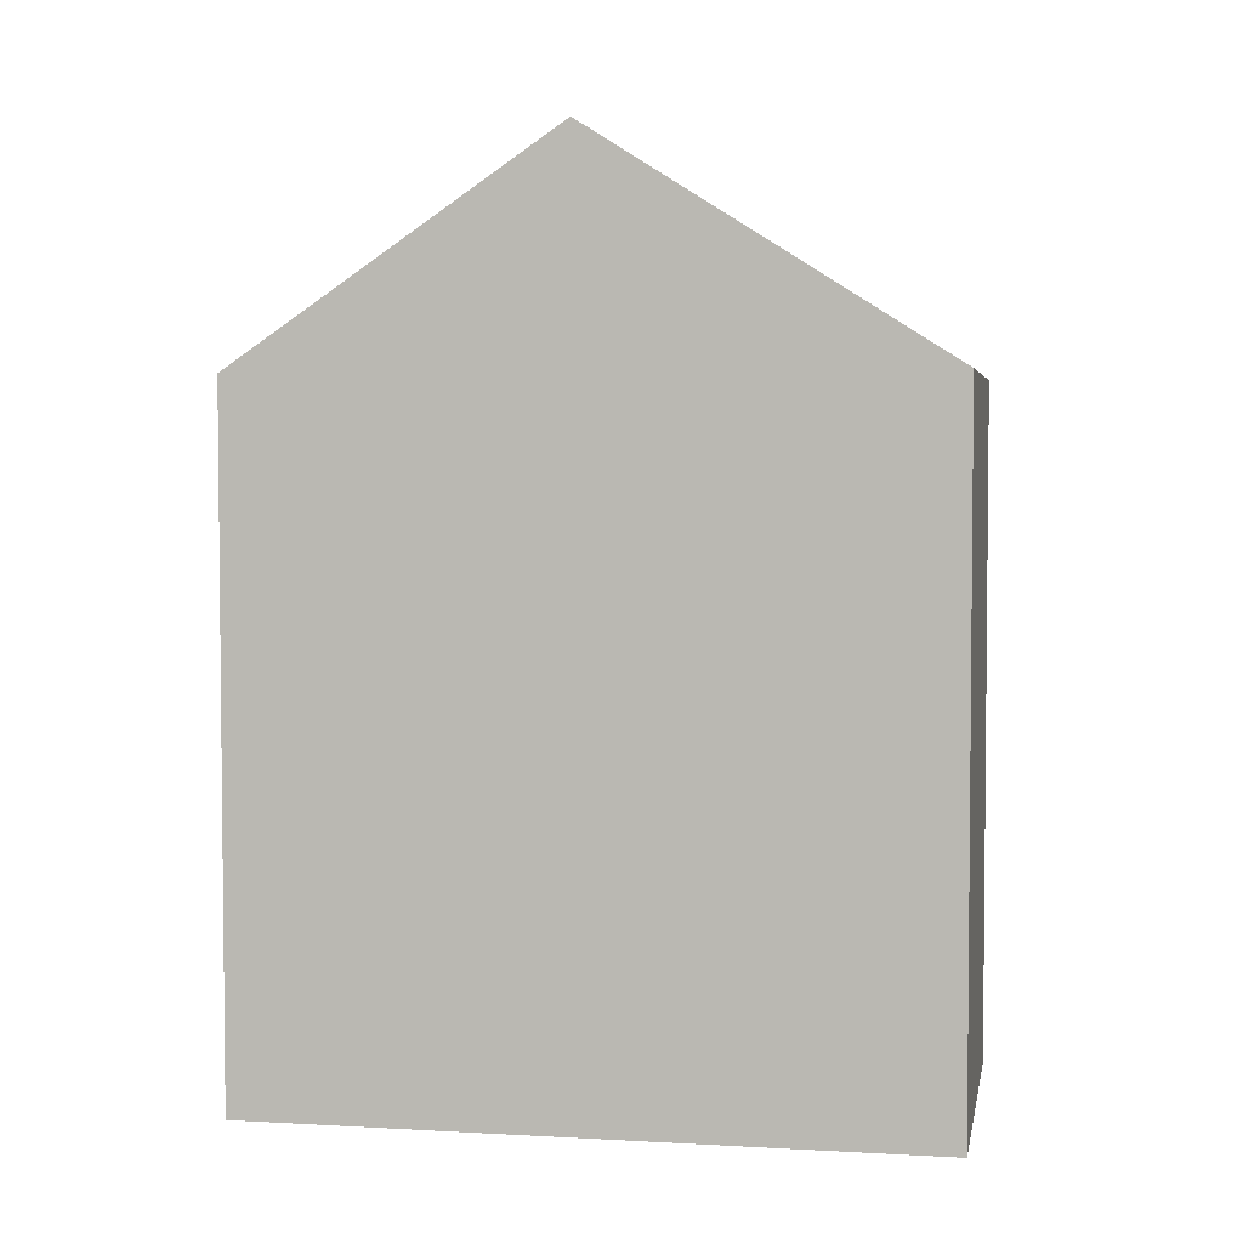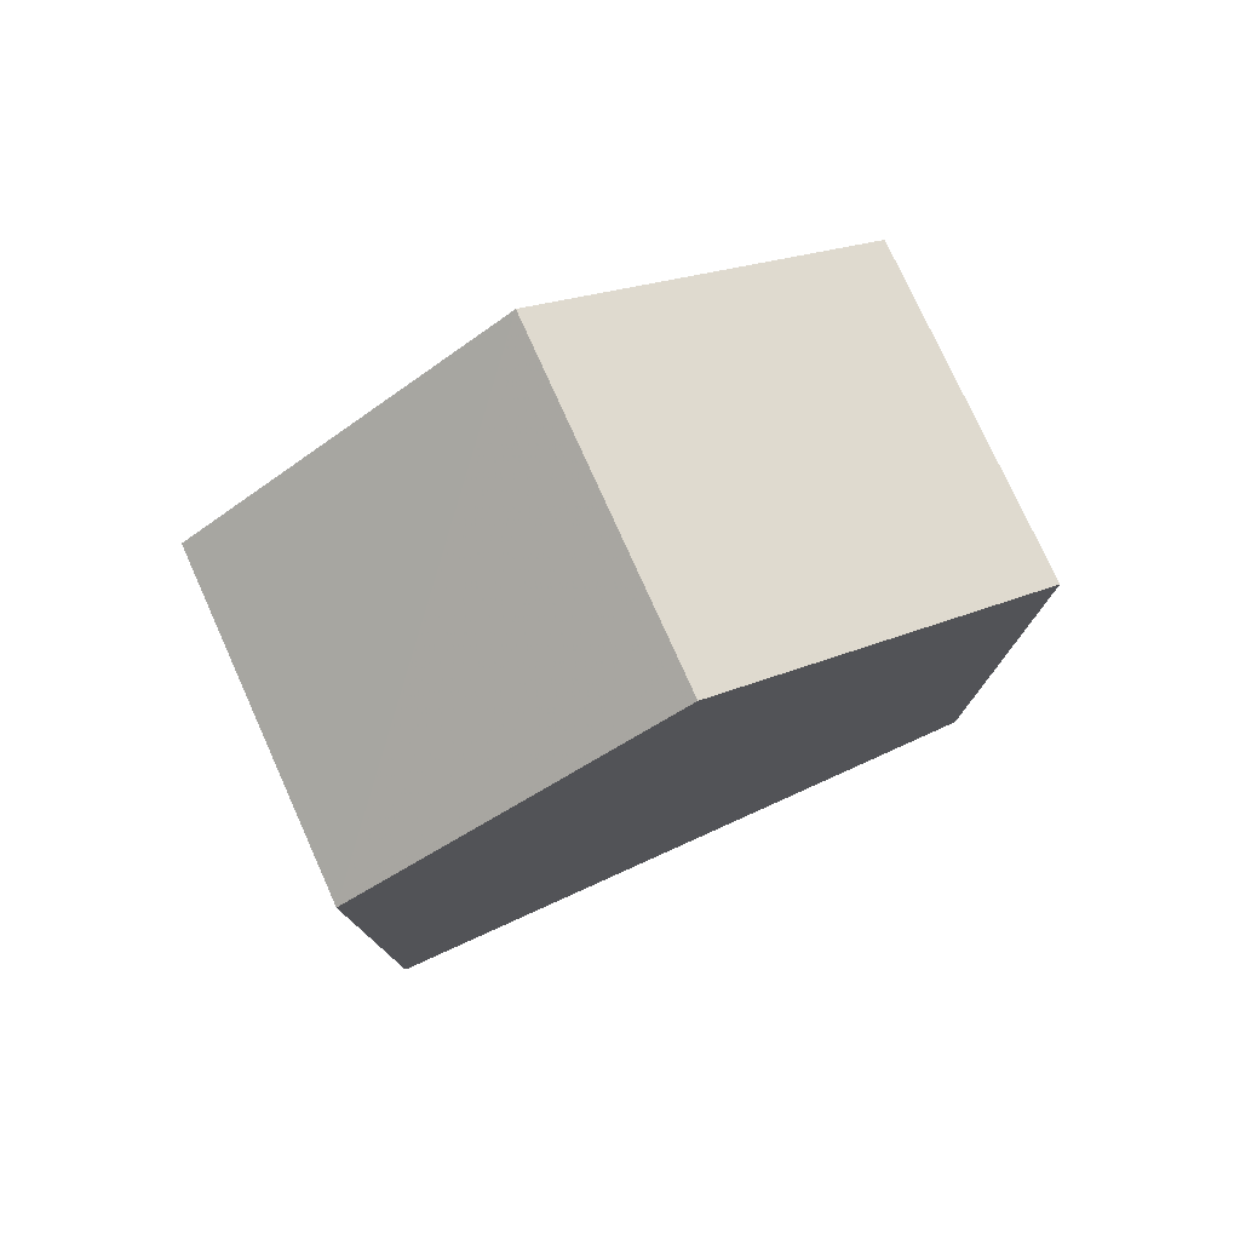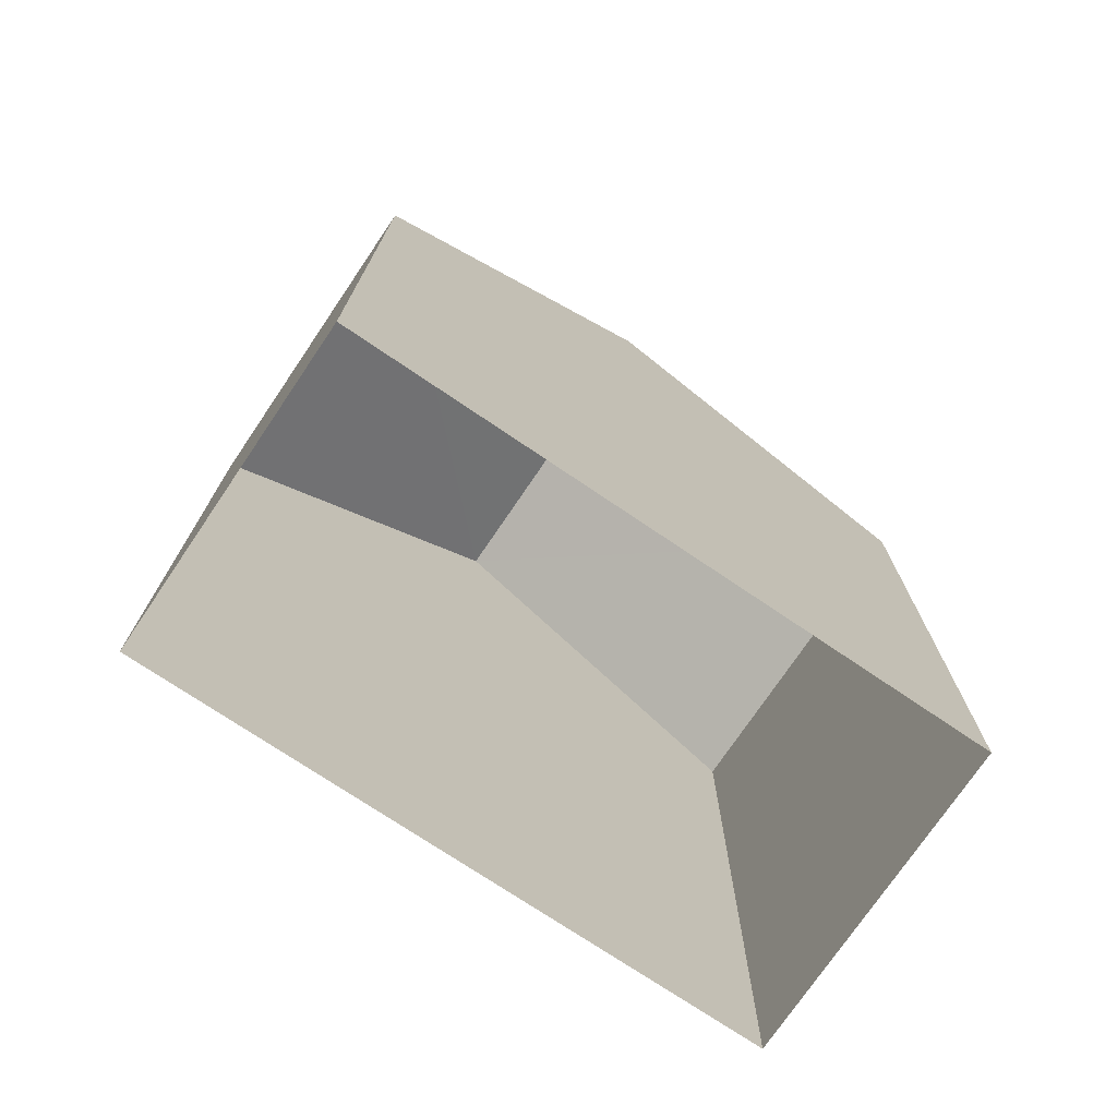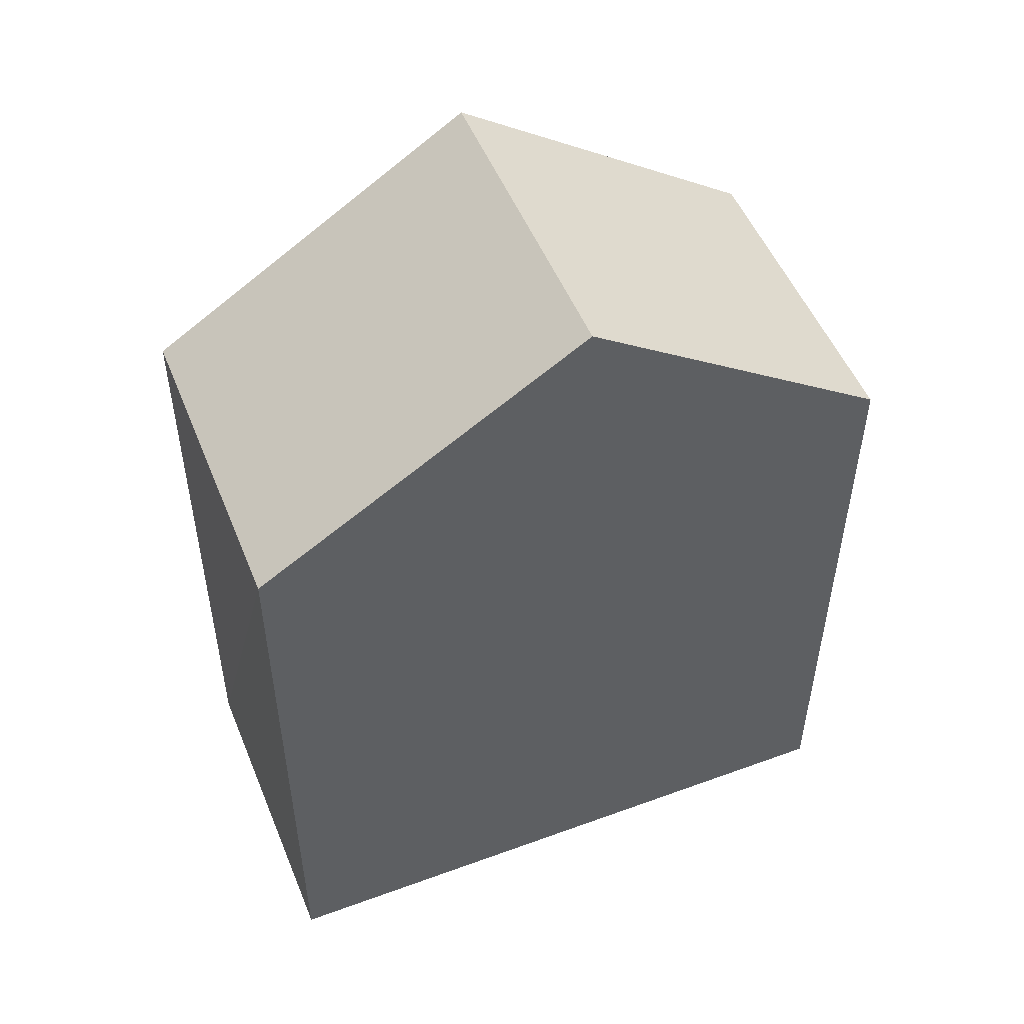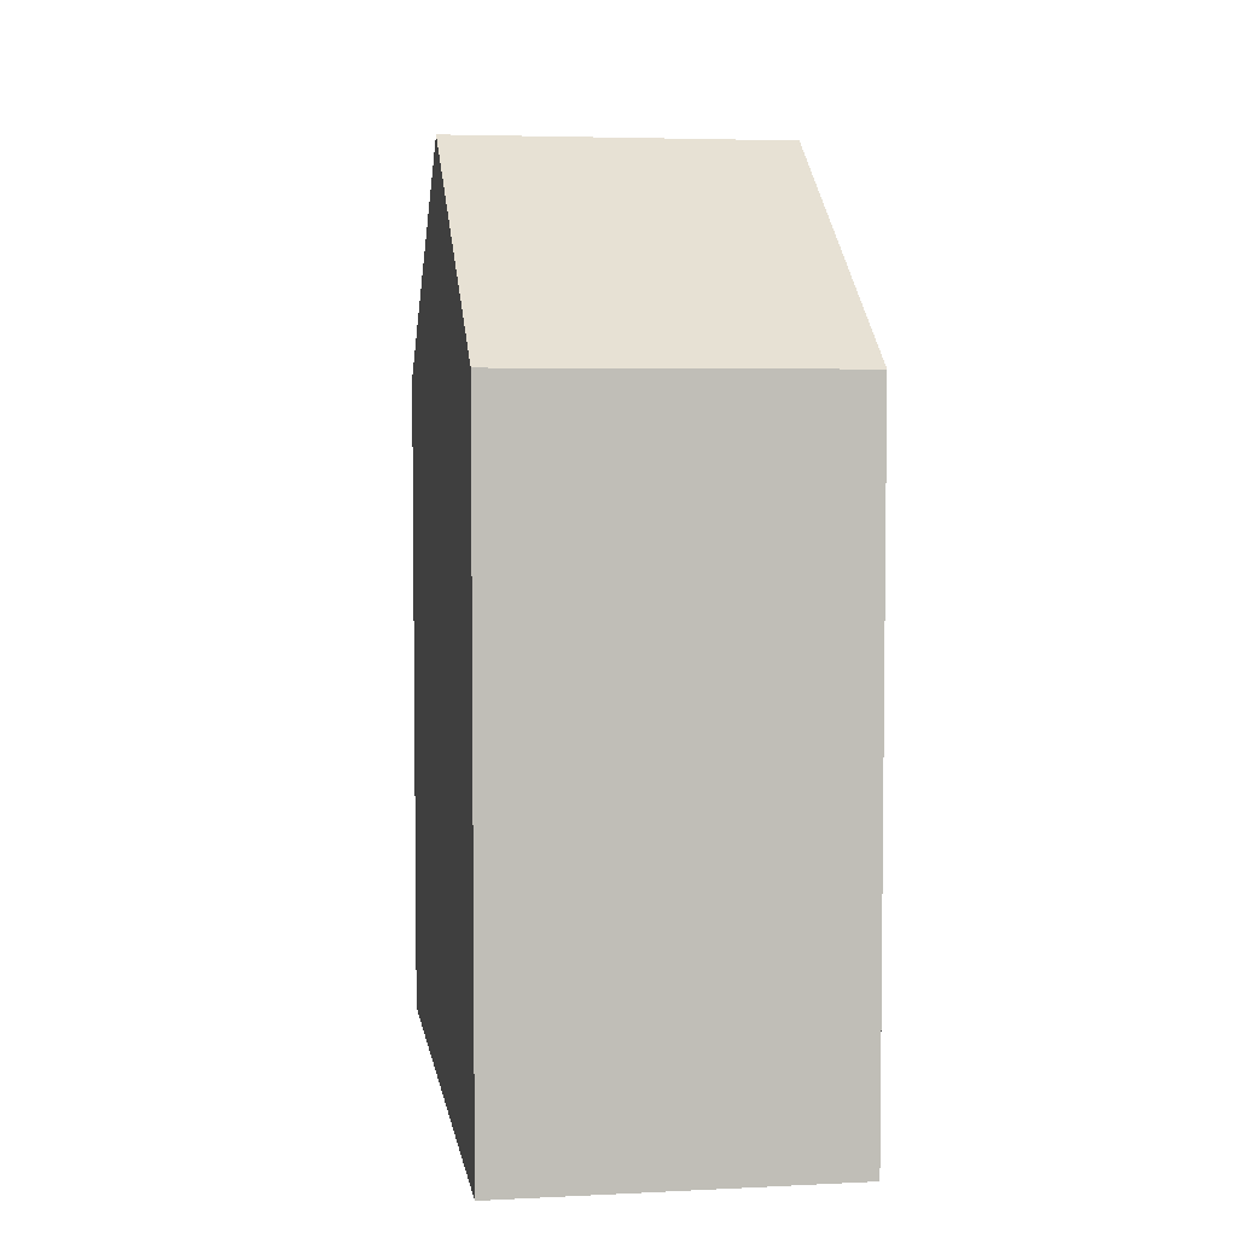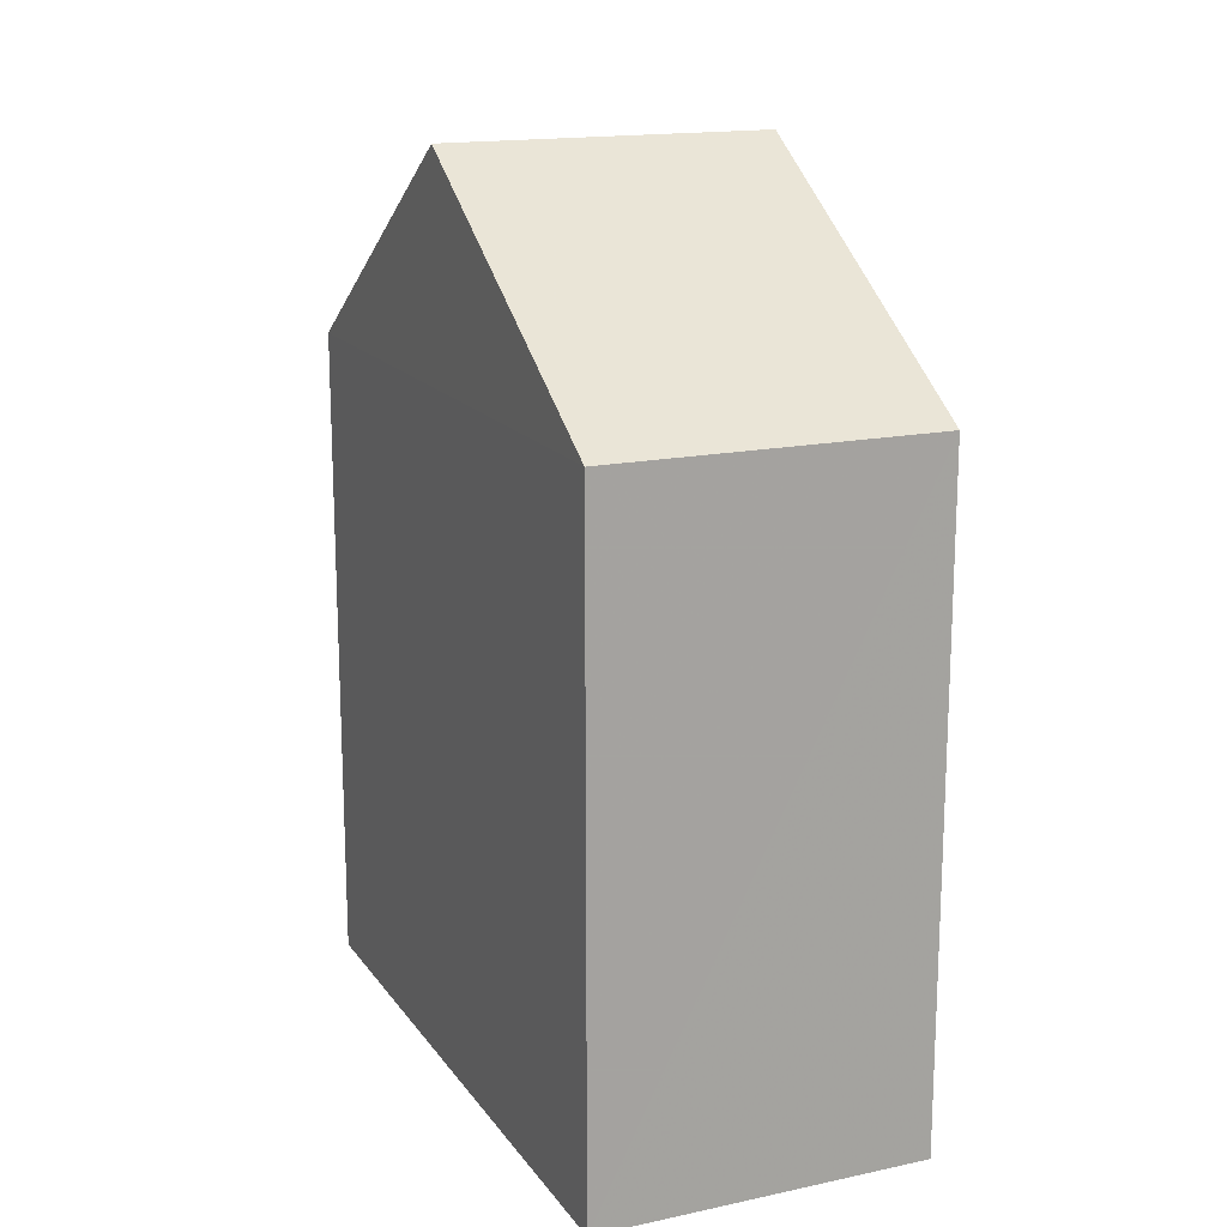
<metadata>
{"format":"obj","ext":"obj","renderer":"f3d","projection":"perspective","resolution":1024,"background":"white","views":[{"elev":3.8,"azim":-85.8,"up":"+Z"},{"elev":77.6,"azim":-120.7,"up":"+Z"},{"elev":-74.0,"azim":-130.4,"up":"+Z"},{"elev":51.1,"azim":61.9,"up":"+Z"},{"elev":4.7,"azim":165.0,"up":"+Z"},{"elev":16.3,"azim":-29.9,"up":"+Z"}]}
</metadata>
<code>
v -3.728e+05 -1.054e+05 23.46
v -3.728e+05 -1.054e+05 23.46
v -3.728e+05 -1.054e+05 23.46
v -3.728e+05 -1.054e+05 23.46
v -3.728e+05 -1.054e+05 32.83
v -3.728e+05 -1.054e+05 32.83
v -3.728e+05 -1.054e+05 35.85
v -3.728e+05 -1.054e+05 35.85
v -3.728e+05 -1.054e+05 32.83
v -3.728e+05 -1.054e+05 32.83
f 1 2 3
f 4 1 3
f 5 6 7
f 8 5 7
f 7 9 8
f 7 10 9
f 1 4 6
f 6 10 7
f 6 4 10
f 6 2 1
f 6 5 2
f 9 3 5
f 9 5 8
f 3 2 5
f 10 4 3
f 9 10 3

</code>
